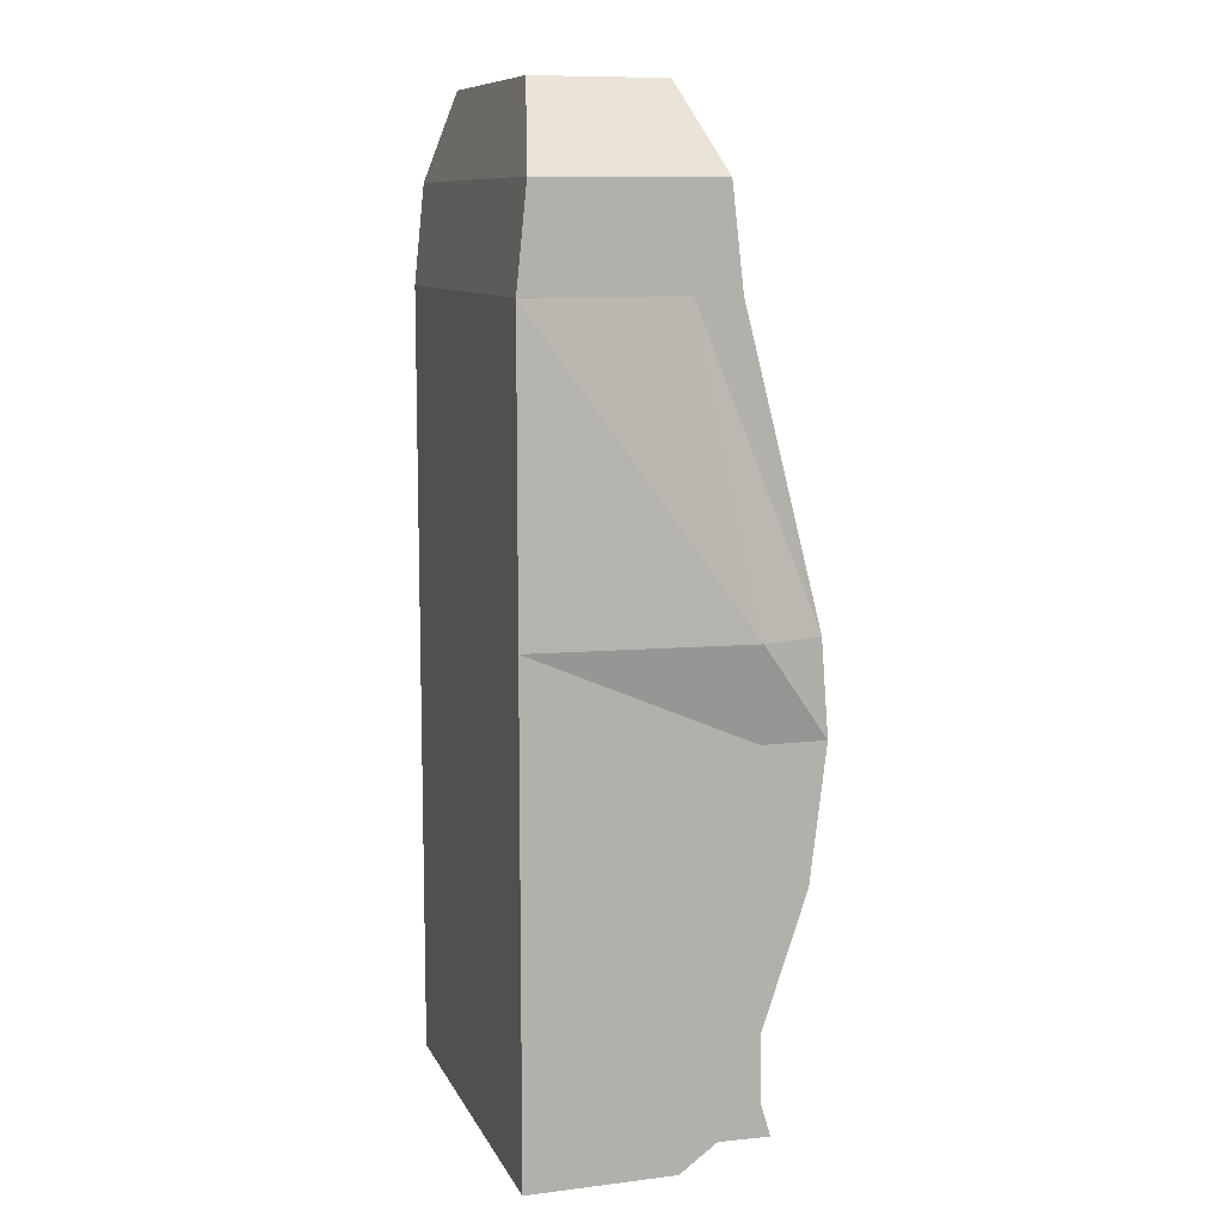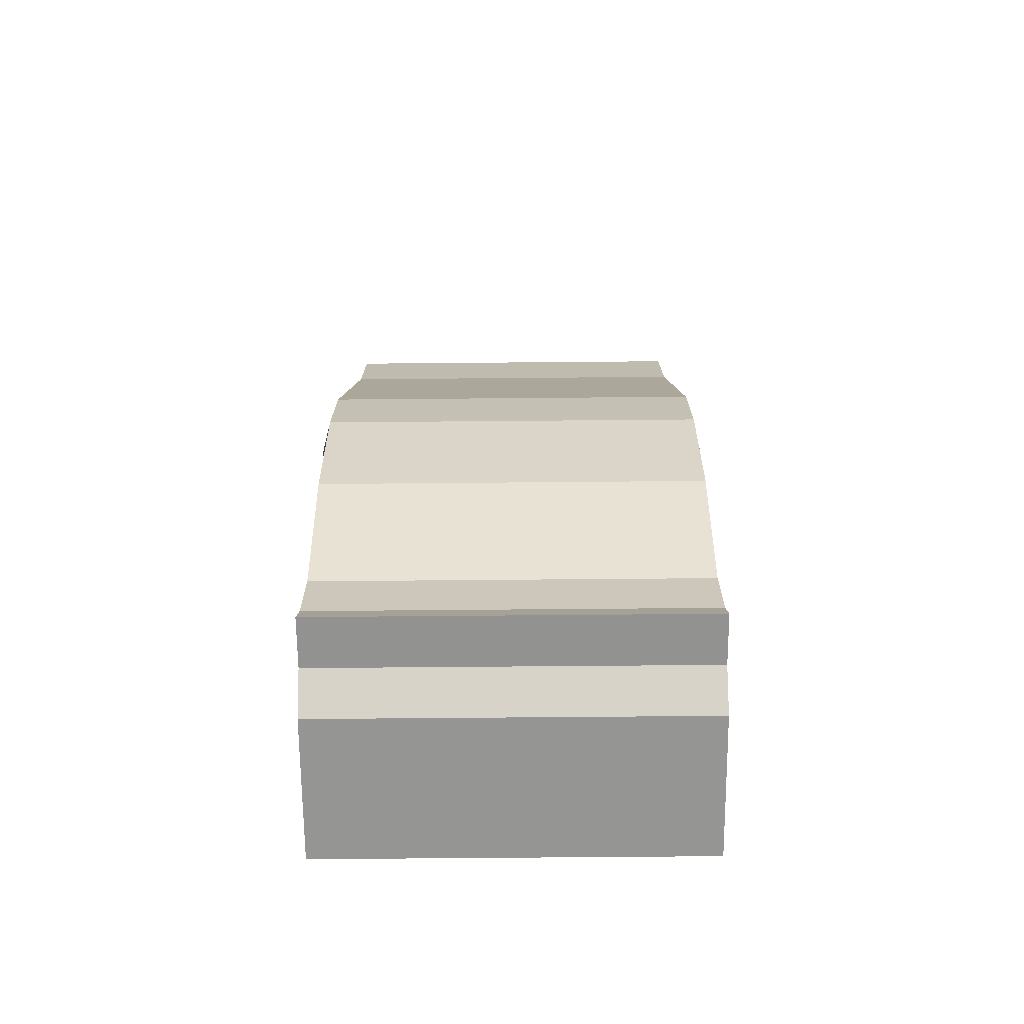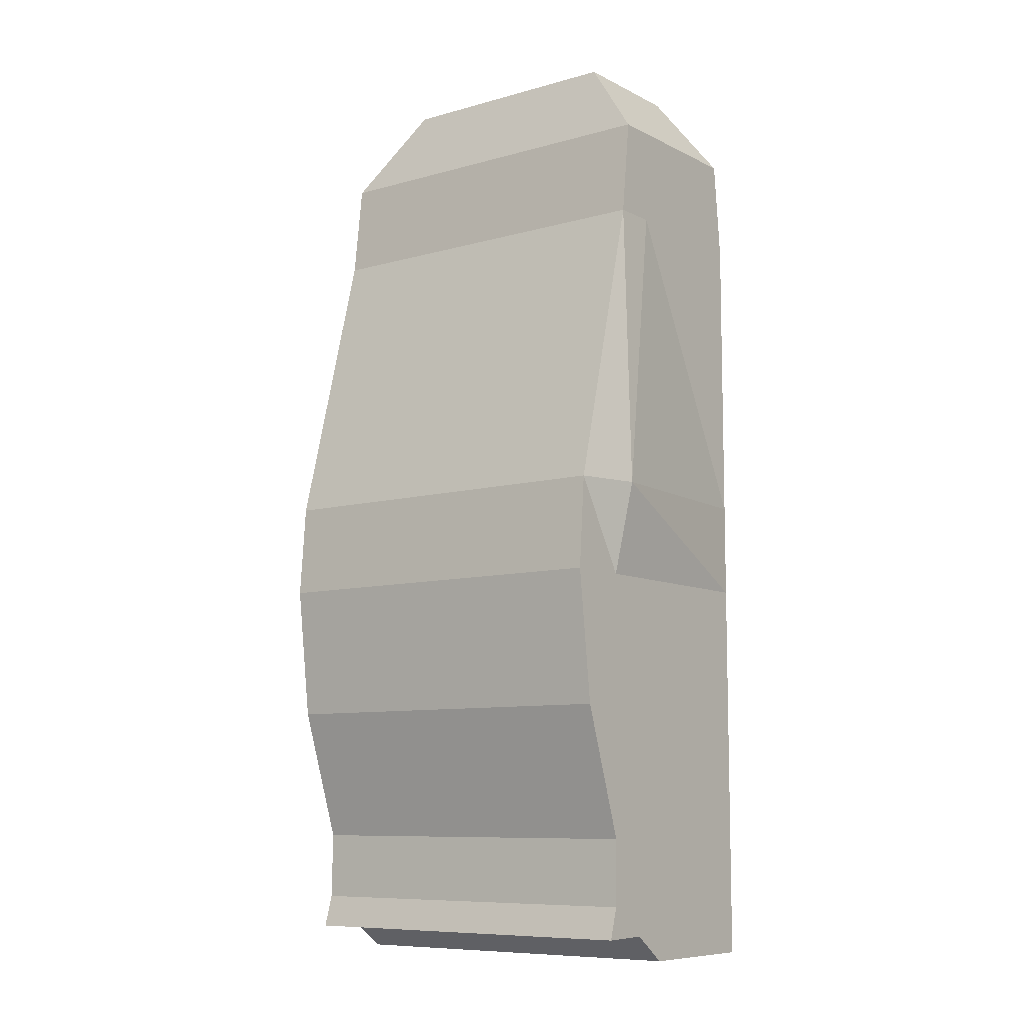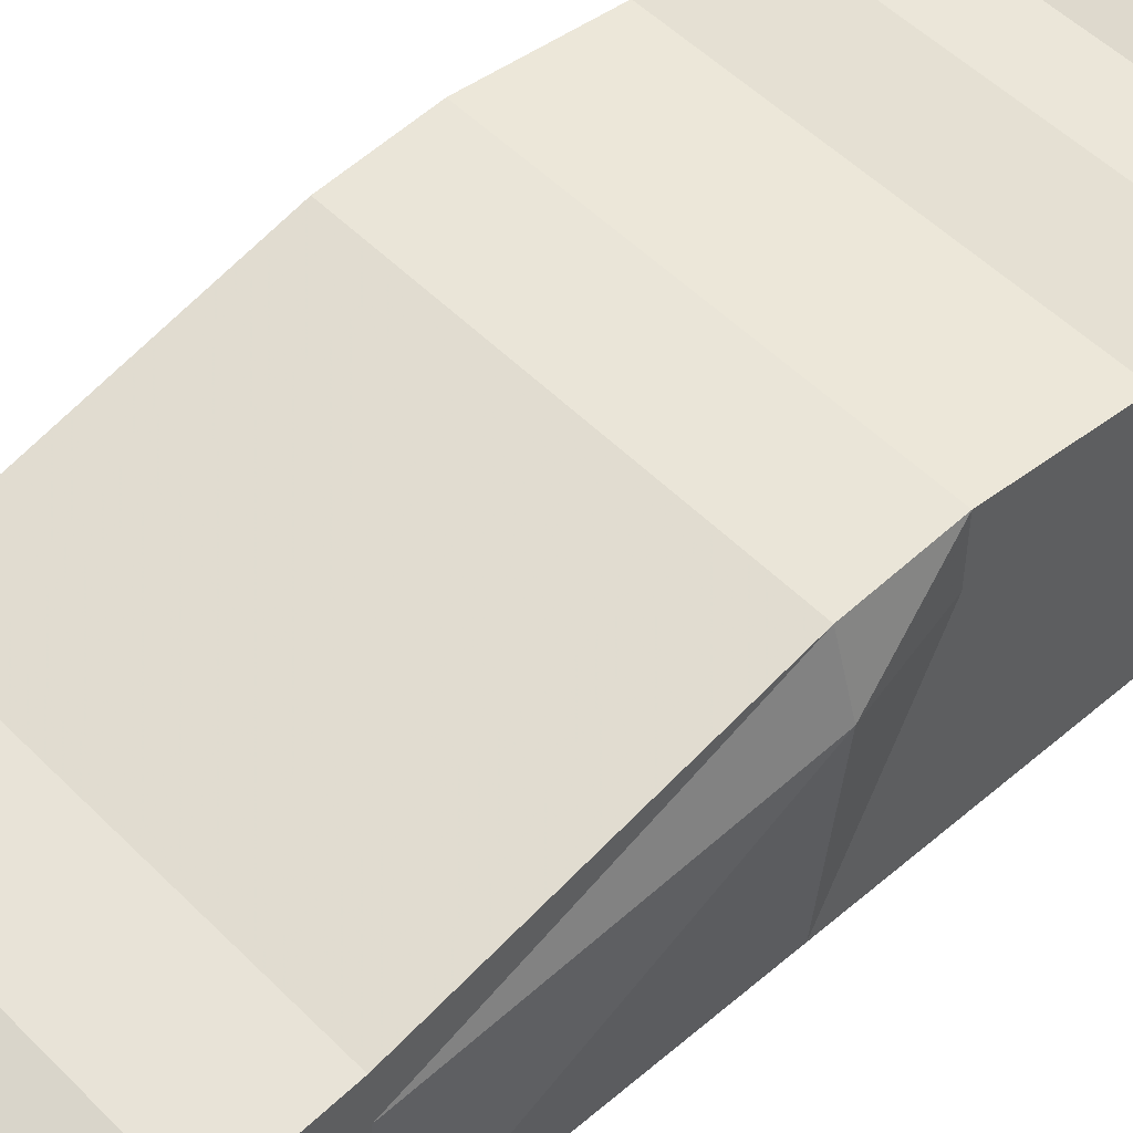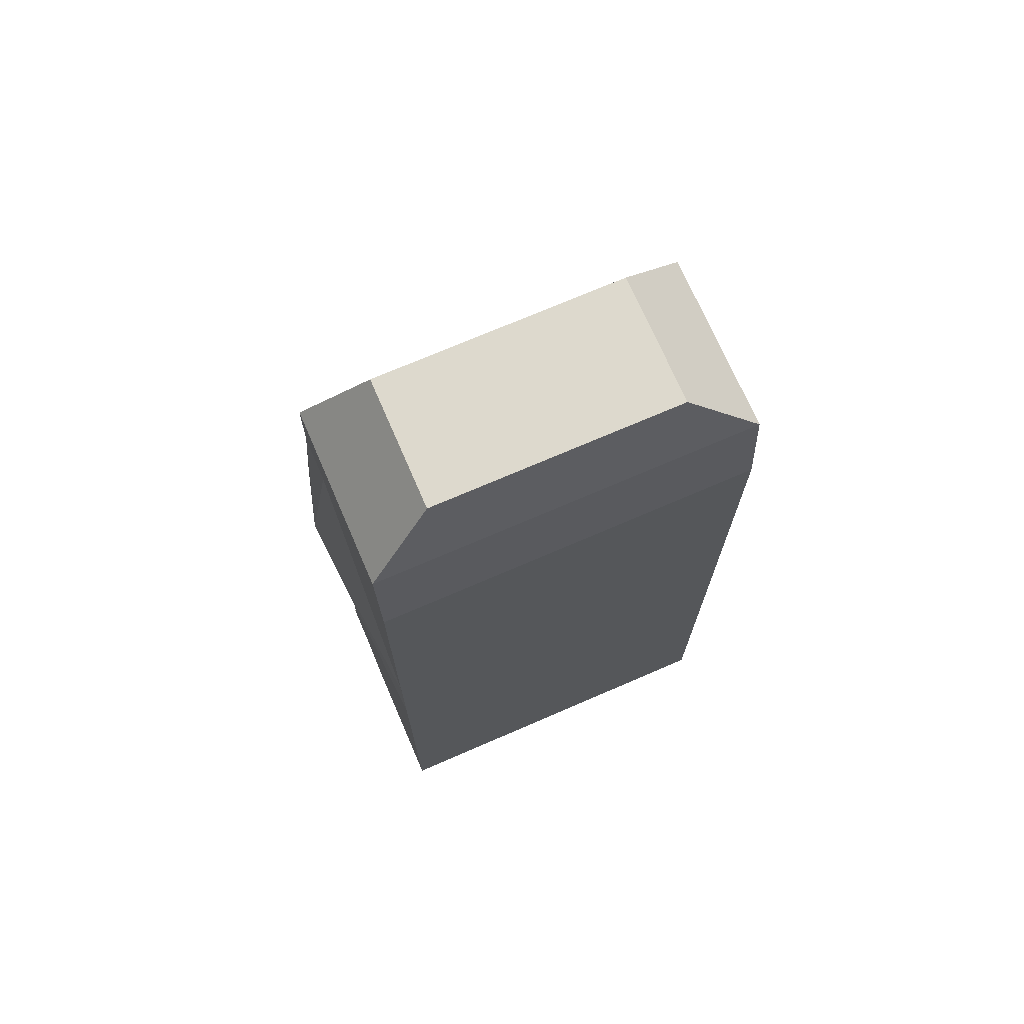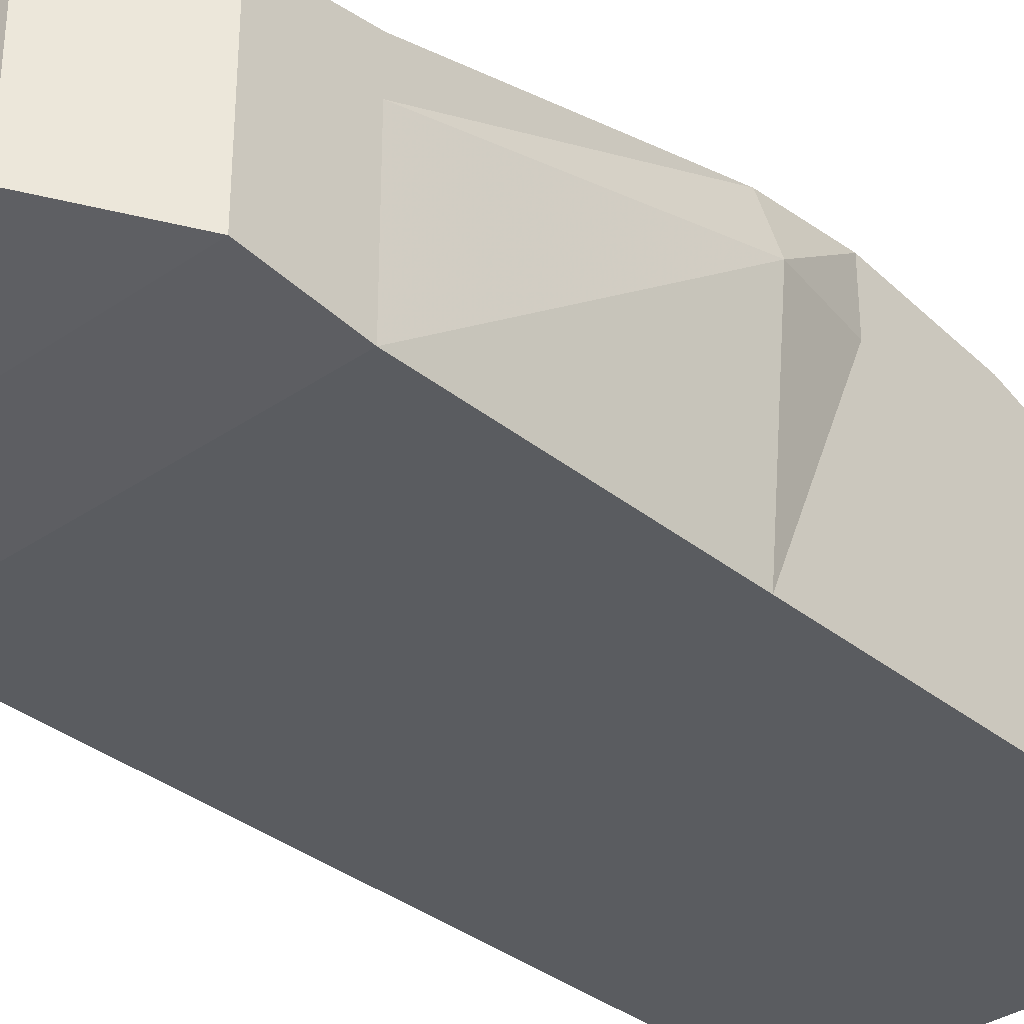
<metadata>
{"format":"obj","ext":"obj","renderer":"f3d","projection":"perspective","resolution":1024,"background":"white","views":[{"elev":10.0,"azim":72.6,"up":"+Z"},{"elev":-67.4,"azim":-179.5,"up":"+Z"},{"elev":-8.8,"azim":-142.9,"up":"+Z"},{"elev":51.6,"azim":47.2,"up":"+Y"},{"elev":72.0,"azim":-23.4,"up":"+Z"},{"elev":-34.2,"azim":42.8,"up":"+Y"}]}
</metadata>
<code>
o Cube_Cube.002
v -2.421 3.692 -7.198
v -2.421 3.571 -7.689
v -2.421 1.471 -7.689
v -2.421 1.471 -7.198
v 4.108 3.571 -7.689
v 4.108 1.471 -7.689
v 4.108 3.963 7.376
v 2.874 3.571 8.823
v 2.874 1.971 8.823
v 4.108 1.645 7.376
v -1.32 3.571 8.823
v -1.32 1.971 8.823
v 4.108 1.471 -7.198
v 4.108 4.59 -7.232
v 4.108 3.961 -7.689
v -2.421 3.961 -7.689
v -2.421 4.59 -7.232
v -2.421 3.963 7.376
v -2.421 4.114 5.696
v -2.421 1.471 5.696
v -2.421 1.645 7.376
v 4.44 5.125 0.6139
v 4.108 4.114 5.696
v 4.108 1.471 5.696
v 4.108 1.471 0.6139
v 4.108 4.687 7.376
v 4.108 4.882 5.696
v -2.421 4.882 5.696
v -2.421 4.687 7.376
v -2.717 5.125 0.6139
v -2.421 5.223 -0.9963
v -2.421 1.471 -0.9963
v -2.421 1.471 0.6139
v 4.108 1.471 -0.9963
v 4.108 6.187 0.6139
v 4.108 6.313 -0.9963
v -2.421 6.313 -0.9963
v -2.421 6.187 0.6139
v 4.108 4.656 -3.293
v 4.108 5.223 -0.9963
v 4.108 1.471 -3.293
v 2.874 4.181 8.823
v -1.32 4.181 8.823
v 4.108 6.039 -3.293
v 4.108 5.461 -7.251
v 4.108 5.3 -6.708
v 4.108 3.813 -6.708
v 4.108 3.75 -6.963
v -2.421 4.656 -3.293
v -2.421 1.471 -3.293
v -2.421 4.094 -5.567
v -2.421 3.813 -6.708
v -2.421 1.471 -6.708
v -2.421 1.471 -5.567
v 4.108 1.471 -6.708
v 4.108 1.471 -6.963
v 4.108 1.471 -5.567
v 4.108 5.278 -5.567
v -2.421 5.3 -6.708
v -2.421 5.278 -5.567
v -2.421 6.039 -3.293
v 4.108 4.094 -5.567
v -2.421 3.75 -6.963
v -2.421 5.461 -7.251
v 4.108 3.692 -7.198
v -2.421 1.471 -6.963
v -1.194 1.471 0.6139
v -1.194 4.181 8.823
v -1.194 3.961 -7.689
v -1.194 6.187 0.6139
v -1.194 5.3 -6.708
v -1.194 5.461 -7.251
v -1.194 1.471 -6.963
v -1.194 1.471 -3.293
v -1.194 4.59 -7.232
v -1.194 1.471 -7.689
v -1.194 1.645 7.376
v -1.194 1.471 -6.708
v -1.194 3.571 -7.689
v -1.194 5.278 -5.567
v -1.194 4.687 7.376
v -1.194 3.571 8.823
v -1.194 1.971 8.823
v -1.194 1.471 5.696
v -1.194 4.882 5.696
v -1.194 1.471 -5.567
v -1.194 1.471 -0.9963
v -1.194 6.039 -3.293
v -1.194 1.471 -7.198
v -1.194 6.313 -0.9963
v 2.692 4.59 -7.232
v 2.692 1.471 -3.293
v 2.692 1.471 -6.963
v 2.692 5.461 -7.251
v 2.692 5.3 -6.708
v 2.692 6.187 0.6139
v 2.692 3.961 -7.689
v 2.692 4.181 8.823
v 2.692 3.571 8.823
v 2.692 4.687 7.376
v 2.692 5.278 -5.567
v 2.692 1.645 7.376
v 2.692 1.471 5.696
v 2.692 3.571 -7.689
v 2.692 1.471 -6.708
v 2.692 1.471 -7.689
v 2.692 6.313 -0.9963
v 2.692 6.039 -3.293
v 2.692 4.882 5.696
v 2.692 1.971 8.823
v 2.692 1.471 0.6139
v 2.692 1.471 -7.198
v 2.692 1.471 -0.9963
v 2.692 1.471 -5.567
f 1 2 3 4
f 104 5 6 106
f 7 8 9 10
f 82 11 12 83
f 112 106 6 13
f 75 69 16 17
f 18 19 20 21
f 22 23 24 25
f 102 103 24 10
f 81 85 28 29
f 30 31 32 33
f 111 113 34 25
f 70 90 37 38
f 39 40 34 41
f 23 7 10 24
f 11 18 21 12
f 110 102 10 9
f 68 81 29 43
f 97 15 5 104
f 29 28 19 18
f 85 70 38 28
f 38 37 31 30
f 44 36 40 39
f 40 22 25 34
f 103 111 25 24
f 19 30 33 20
f 26 42 8 7
f 2 1 17 16
f 68 43 11 82
f 35 27 23 22
f 27 26 7 23
f 43 29 18 11
f 36 35 22 40
f 28 38 30 19
f 45 46 47 48
f 31 49 50 32
f 51 52 53 54
f 48 47 55 56
f 49 51 54 50
f 114 105 55 57
f 80 71 59 60
f 88 80 60 61
f 46 58 62 47
f 47 62 57 55
f 60 59 52 51
f 62 39 41 57
f 61 60 51 49
f 1 63 64 17
f 90 88 61 37
f 113 92 41 34
f 14 45 48 65
f 59 64 63 52
f 58 44 39 62
f 37 61 49 31
f 92 114 57 41
f 93 112 13 56
f 72 75 17 64
f 65 48 56 13
f 15 14 65 5
f 63 1 4 66
f 5 65 13 6
f 105 93 56 55
f 71 72 64 59
f 52 63 66 53
f 2 79 76 3
f 99 82 83 110
f 4 3 76 89
f 91 97 69 75
f 21 20 84 77
f 100 109 85 81
f 33 32 87 67
f 96 107 90 70
f 12 21 77 83
f 98 100 81 68
f 16 69 79 2
f 109 96 70 85
f 20 33 67 84
f 98 68 82 99
f 54 53 78 86
f 101 95 71 80
f 108 101 80 88
f 107 108 88 90
f 32 50 74 87
f 50 54 86 74
f 66 4 89 73
f 94 91 75 72
f 53 66 73 78
f 95 94 72 71
f 45 14 91 94
f 44 58 101 108
f 27 35 96 109
f 67 87 113 111
f 77 84 103 102
f 46 45 94 95
f 14 15 97 91
f 42 26 100 98
f 36 44 108 107
f 87 74 92 113
f 83 77 102 110
f 86 78 105 114
f 79 104 106 76
f 26 27 109 100
f 58 46 95 101
f 69 97 104 79
f 42 98 99 8
f 73 89 112 93
f 74 86 114 92
f 84 67 111 103
f 35 36 107 96
f 78 73 93 105
f 89 76 106 112
f 8 99 110 9

</code>
